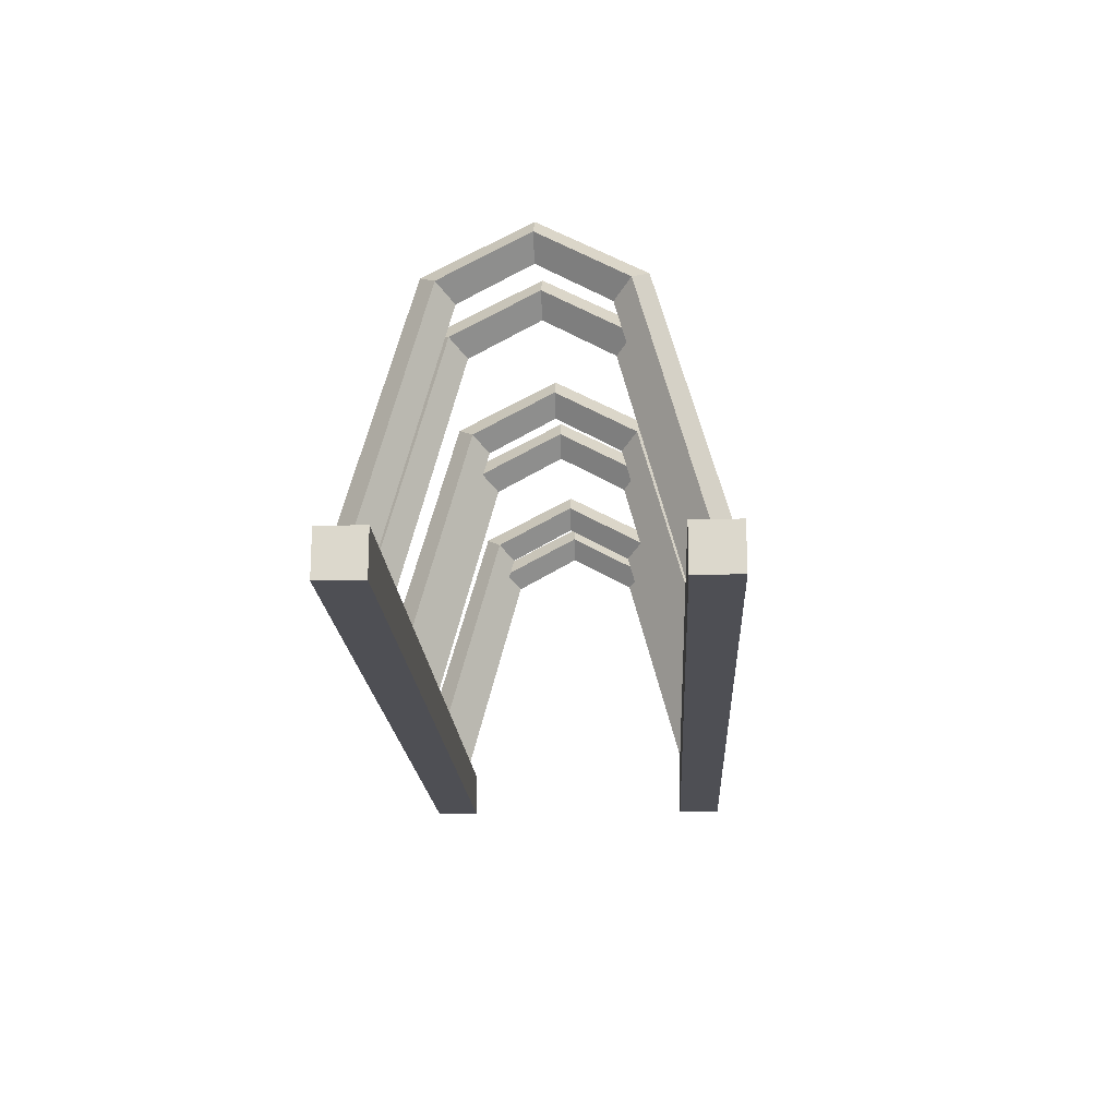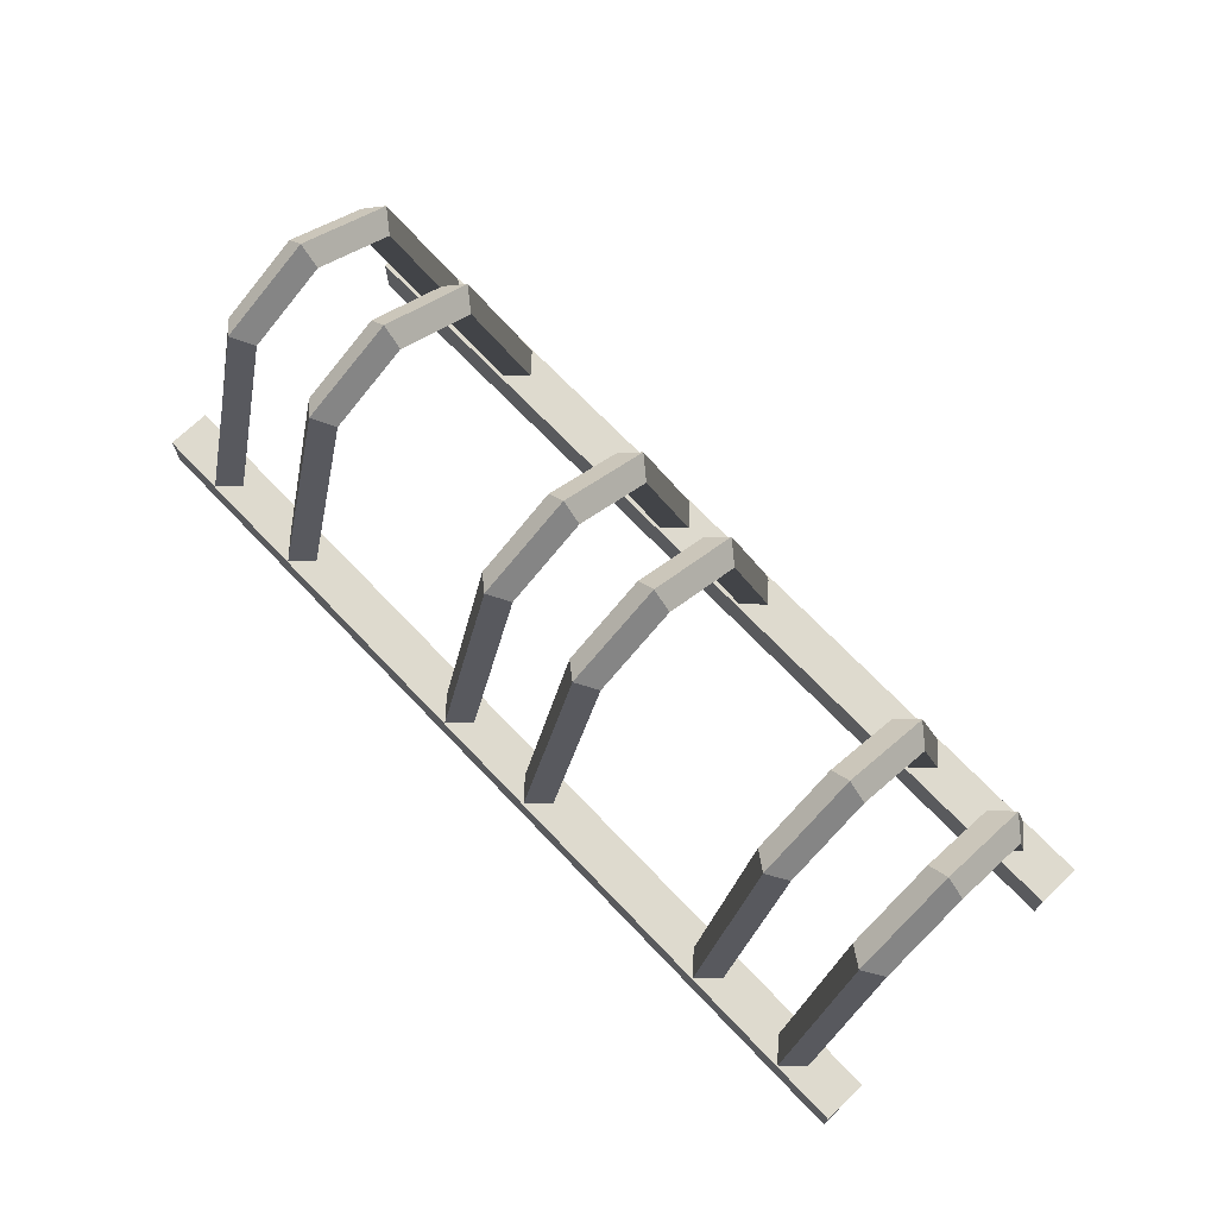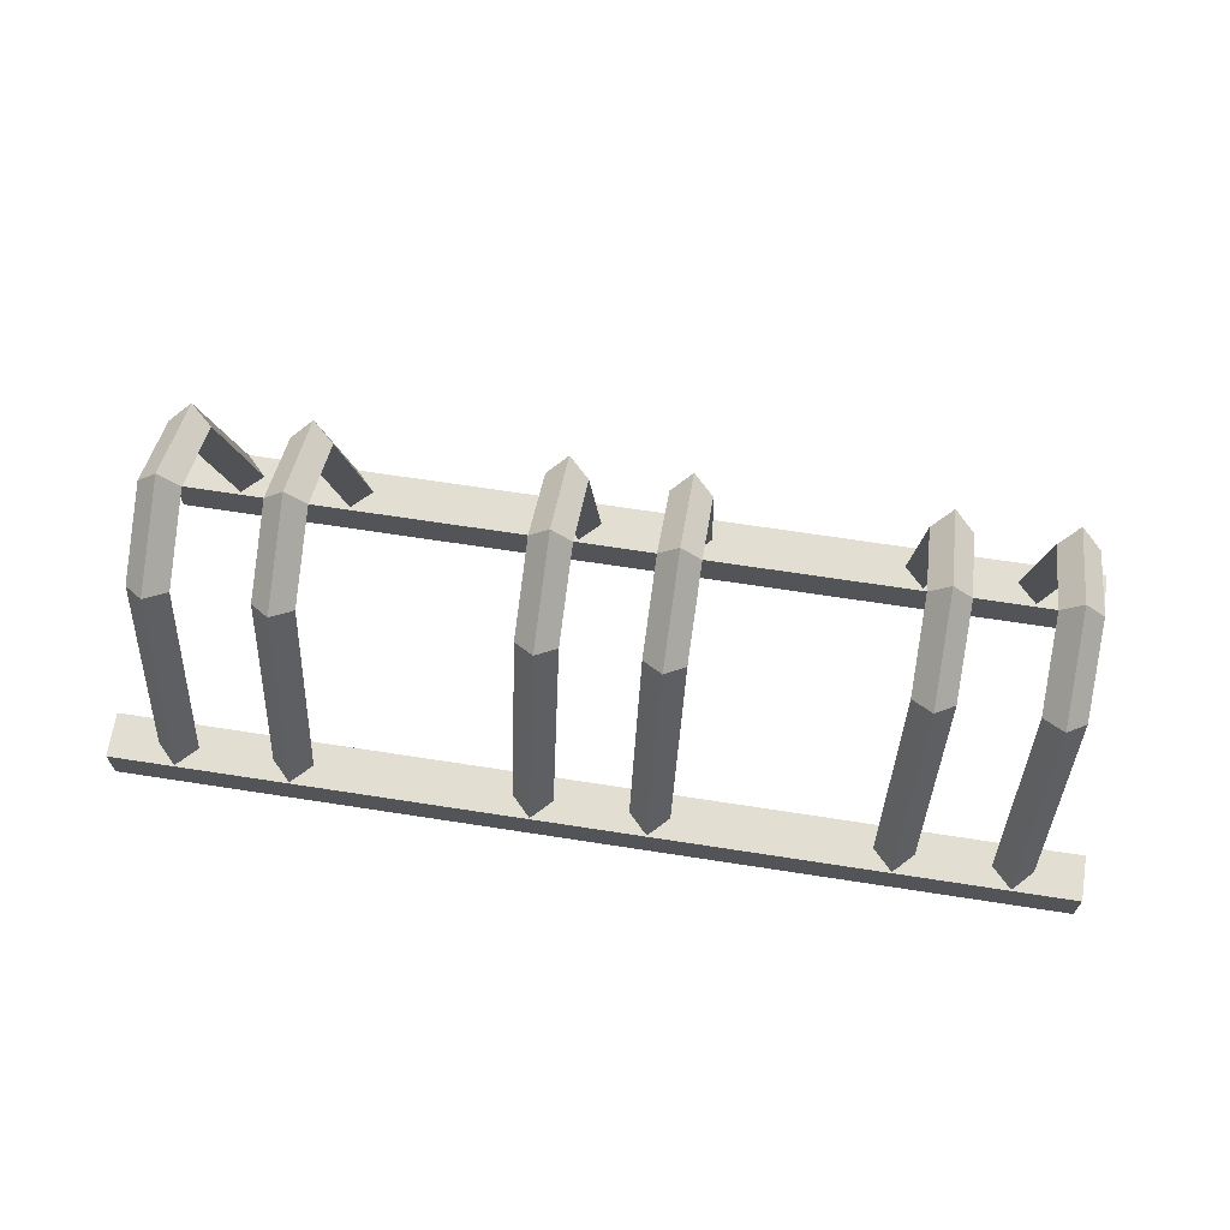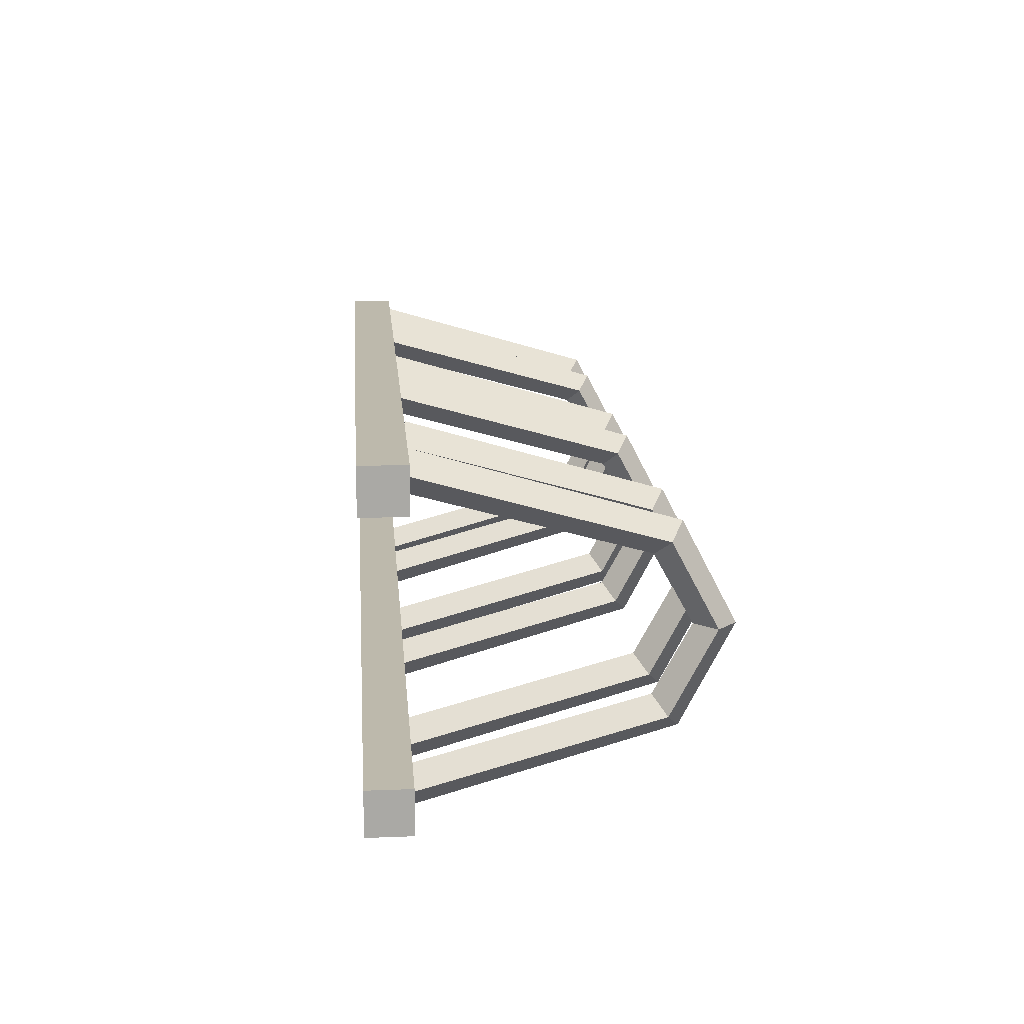
<metadata>
{"format":"obj","ext":"obj","renderer":"f3d","projection":"perspective","resolution":1024,"background":"white","views":[{"elev":-18.3,"azim":-87.1,"up":"+Y"},{"elev":71.2,"azim":-133.8,"up":"+Y"},{"elev":67.4,"azim":8.8,"up":"+Y"},{"elev":15.0,"azim":85.2,"up":"+Z"}]}
</metadata>
<code>
g bike-stand
v -0.5501 0.0517 0.198
v -0.5501 -0.0011 0.198
v -0.5501 -0.0011 0.1452
v -0.5501 0.0517 0.1452
v -0.5501 0.0517 -0.198
v 0.5501 0.0517 -0.198
v 0.5501 0.0517 -0.1452
v -0.5501 0.0517 -0.1452
v -0.5501 -0.0011 -0.1452
v 0.5501 -0.0011 -0.1452
v 0.5501 -0.0011 -0.198
v -0.5501 -0.0011 -0.198
v -0.5501 0.0517 0.198
v 0.5501 0.0517 0.198
v 0.5501 -0.0011 0.198
v -0.5501 -0.0011 0.198
v -0.5501 0.0517 0.1452
v -0.5501 -0.0011 0.1452
v 0.5501 -0.0011 0.1452
v 0.5501 0.0517 0.1452
v 0.5501 0.0517 0.198
v 0.5501 0.0517 0.1452
v 0.5501 -0.0011 0.1452
v 0.5501 -0.0011 0.198
v -0.5501 0.0517 -0.198
v -0.5501 0.0517 -0.1452
v -0.5501 -0.0011 -0.1452
v -0.5501 -0.0011 -0.198
v 0.5501 -0.0011 0.198
v 0.5501 -0.0011 0.1452
v -0.5501 -0.0011 0.1452
v -0.5501 -0.0011 0.198
v -0.5501 -0.0011 -0.198
v 0.5501 -0.0011 -0.198
v 0.5501 0.0517 -0.198
v -0.5501 0.0517 -0.198
v -0.5501 0.0517 -0.1452
v 0.5501 0.0517 -0.1452
v 0.5501 -0.0011 -0.1452
v -0.5501 -0.0011 -0.1452
v -0.5501 0.0517 0.1452
v 0.5501 0.0517 0.1452
v 0.5501 0.0517 0.198
v -0.5501 0.0517 0.198
v 0.5501 0.0517 -0.198
v 0.5501 -0.0011 -0.198
v 0.5501 -0.0011 -0.1452
v 0.5501 0.0517 -0.1452
v -0.4718 0.3384 0.1142
v -0.4718 0.3983 0
v -0.4486 0.3757 0
v -0.4486 0.324 0.09664
v -0.4718 0.3384 -0.1142
v -0.4718 0.05264 -0.1966
v -0.4485 0.04622 -0.1742
v -0.4486 0.324 -0.09664
v -0.4718 0.3983 0
v -0.4718 0.3384 -0.1142
v -0.4486 0.324 -0.09664
v -0.4486 0.3757 0
v -0.495 0.04622 0.1742
v -0.4718 0.03984 0.1519
v -0.4718 0.309 0.07824
v -0.4949 0.324 0.09664
v -0.4486 0.3757 0
v -0.4718 0.3519 0
v -0.4718 0.309 0.07824
v -0.4486 0.324 0.09664
v -0.4485 0.04622 -0.1742
v -0.4718 0.03984 -0.1519
v -0.4718 0.309 -0.07824
v -0.4486 0.324 -0.09664
v -0.4486 0.324 -0.09664
v -0.4718 0.309 -0.07824
v -0.4718 0.3519 0
v -0.4486 0.3757 0
v -0.4486 0.324 0.09664
v -0.4718 0.309 0.07824
v -0.4718 0.03984 0.1519
v -0.4485 0.04622 0.1742
v -0.4949 0.3757 0
v -0.4718 0.3519 0
v -0.4718 0.309 -0.07824
v -0.4949 0.324 -0.09664
v -0.4949 0.324 -0.09664
v -0.4718 0.309 -0.07824
v -0.4718 0.03984 -0.1519
v -0.495 0.04622 -0.1742
v -0.4949 0.324 0.09664
v -0.4718 0.309 0.07824
v -0.4718 0.3519 0
v -0.4949 0.3757 0
v -0.4718 0.05264 0.1966
v -0.4718 0.3384 0.1142
v -0.4486 0.324 0.09664
v -0.4485 0.04622 0.1742
v -0.4718 0.3384 -0.1142
v -0.4718 0.3983 0
v -0.4949 0.3757 0
v -0.4949 0.324 -0.09664
v -0.4718 0.05264 -0.1966
v -0.4718 0.3384 -0.1142
v -0.4949 0.324 -0.09664
v -0.495 0.04622 -0.1742
v -0.4718 0.3983 0
v -0.4718 0.3384 0.1142
v -0.4949 0.324 0.09664
v -0.4949 0.3757 0
v -0.4718 0.3384 0.1142
v -0.4718 0.05264 0.1966
v -0.495 0.04622 0.1742
v -0.4949 0.324 0.09664
v -0.3398 0.3384 0.1142
v -0.3398 0.3983 0
v -0.3166 0.3757 0
v -0.3166 0.324 0.09664
v -0.3398 0.3384 -0.1142
v -0.3398 0.05264 -0.1966
v -0.3165 0.04622 -0.1742
v -0.3166 0.324 -0.09664
v -0.3398 0.3983 0
v -0.3398 0.3384 -0.1142
v -0.3166 0.324 -0.09664
v -0.3166 0.3757 0
v -0.363 0.04622 0.1742
v -0.3398 0.03984 0.1519
v -0.3398 0.309 0.07824
v -0.3629 0.324 0.09664
v -0.3166 0.3757 0
v -0.3398 0.3519 0
v -0.3398 0.309 0.07824
v -0.3166 0.324 0.09664
v -0.3165 0.04622 -0.1742
v -0.3398 0.03984 -0.1519
v -0.3398 0.309 -0.07824
v -0.3166 0.324 -0.09664
v -0.3166 0.324 -0.09664
v -0.3398 0.309 -0.07824
v -0.3398 0.3519 0
v -0.3166 0.3757 0
v -0.3166 0.324 0.09664
v -0.3398 0.309 0.07824
v -0.3398 0.03984 0.1519
v -0.3165 0.04622 0.1742
v -0.3629 0.3757 0
v -0.3398 0.3519 0
v -0.3398 0.309 -0.07824
v -0.3629 0.324 -0.09664
v -0.3629 0.324 -0.09664
v -0.3398 0.309 -0.07824
v -0.3398 0.03984 -0.1519
v -0.363 0.04622 -0.1742
v -0.3629 0.324 0.09664
v -0.3398 0.309 0.07824
v -0.3398 0.3519 0
v -0.3629 0.3757 0
v -0.3398 0.05264 0.1966
v -0.3398 0.3384 0.1142
v -0.3166 0.324 0.09664
v -0.3165 0.04622 0.1742
v -0.3398 0.3384 -0.1142
v -0.3398 0.3983 0
v -0.3629 0.3757 0
v -0.3629 0.324 -0.09664
v -0.3398 0.05264 -0.1966
v -0.3398 0.3384 -0.1142
v -0.3629 0.324 -0.09664
v -0.363 0.04622 -0.1742
v -0.3398 0.3983 0
v -0.3398 0.3384 0.1142
v -0.3629 0.324 0.09664
v -0.3629 0.3757 0
v -0.3398 0.3384 0.1142
v -0.3398 0.05264 0.1966
v -0.363 0.04622 0.1742
v -0.3629 0.324 0.09664
v -0.06605 0.3384 0.1142
v -0.06605 0.3983 0
v -0.04288 0.3757 0
v -0.04286 0.324 0.09664
v -0.06605 0.3384 -0.1142
v -0.06605 0.05264 -0.1966
v -0.04283 0.04622 -0.1742
v -0.04286 0.324 -0.09664
v -0.06605 0.3983 0
v -0.06605 0.3384 -0.1142
v -0.04286 0.324 -0.09664
v -0.04288 0.3757 0
v -0.08927 0.04622 0.1742
v -0.06605 0.03984 0.1519
v -0.06605 0.309 0.07824
v -0.08923 0.324 0.09664
v -0.04288 0.3757 0
v -0.06605 0.3519 0
v -0.06605 0.309 0.07824
v -0.04286 0.324 0.09664
v -0.04283 0.04622 -0.1742
v -0.06605 0.03984 -0.1519
v -0.06605 0.309 -0.07824
v -0.04286 0.324 -0.09664
v -0.04286 0.324 -0.09664
v -0.06605 0.309 -0.07824
v -0.06605 0.3519 0
v -0.04288 0.3757 0
v -0.04286 0.324 0.09664
v -0.06605 0.309 0.07824
v -0.06605 0.03984 0.1519
v -0.04283 0.04622 0.1742
v -0.08922 0.3757 0
v -0.06605 0.3519 0
v -0.06605 0.309 -0.07824
v -0.08923 0.324 -0.09664
v -0.08923 0.324 -0.09664
v -0.06605 0.309 -0.07824
v -0.06605 0.03984 -0.1519
v -0.08927 0.04622 -0.1742
v -0.08923 0.324 0.09664
v -0.06605 0.309 0.07824
v -0.06605 0.3519 0
v -0.08922 0.3757 0
v -0.06605 0.05264 0.1966
v -0.06605 0.3384 0.1142
v -0.04286 0.324 0.09664
v -0.04283 0.04622 0.1742
v -0.06605 0.3384 -0.1142
v -0.06605 0.3983 0
v -0.08922 0.3757 0
v -0.08923 0.324 -0.09664
v -0.06605 0.05264 -0.1966
v -0.06605 0.3384 -0.1142
v -0.08923 0.324 -0.09664
v -0.08927 0.04622 -0.1742
v -0.06605 0.3983 0
v -0.06605 0.3384 0.1142
v -0.08923 0.324 0.09664
v -0.08922 0.3757 0
v -0.06605 0.3384 0.1142
v -0.06605 0.05264 0.1966
v -0.08927 0.04622 0.1742
v -0.08923 0.324 0.09664
v 0.06605 0.3384 0.1142
v 0.06605 0.3983 0
v 0.08922 0.3757 0
v 0.08923 0.324 0.09664
v 0.06605 0.3384 -0.1142
v 0.06605 0.05264 -0.1966
v 0.08927 0.04622 -0.1742
v 0.08923 0.324 -0.09664
v 0.06605 0.3983 0
v 0.06605 0.3384 -0.1142
v 0.08923 0.324 -0.09664
v 0.08922 0.3757 0
v 0.04283 0.04622 0.1742
v 0.06605 0.03984 0.1519
v 0.06605 0.309 0.07824
v 0.04286 0.324 0.09664
v 0.08922 0.3757 0
v 0.06605 0.3519 0
v 0.06605 0.309 0.07824
v 0.08923 0.324 0.09664
v 0.08927 0.04622 -0.1742
v 0.06605 0.03984 -0.1519
v 0.06605 0.309 -0.07824
v 0.08923 0.324 -0.09664
v 0.08923 0.324 -0.09664
v 0.06605 0.309 -0.07824
v 0.06605 0.3519 0
v 0.08922 0.3757 0
v 0.08923 0.324 0.09664
v 0.06605 0.309 0.07824
v 0.06605 0.03984 0.1519
v 0.08927 0.04622 0.1742
v 0.04288 0.3757 0
v 0.06605 0.3519 0
v 0.06605 0.309 -0.07824
v 0.04286 0.324 -0.09664
v 0.04286 0.324 -0.09664
v 0.06605 0.309 -0.07824
v 0.06605 0.03984 -0.1519
v 0.04283 0.04622 -0.1742
v 0.04286 0.324 0.09664
v 0.06605 0.309 0.07824
v 0.06605 0.3519 0
v 0.04288 0.3757 0
v 0.06605 0.05264 0.1966
v 0.06605 0.3384 0.1142
v 0.08923 0.324 0.09664
v 0.08927 0.04622 0.1742
v 0.06605 0.3384 -0.1142
v 0.06605 0.3983 0
v 0.04288 0.3757 0
v 0.04286 0.324 -0.09664
v 0.06605 0.05264 -0.1966
v 0.06605 0.3384 -0.1142
v 0.04286 0.324 -0.09664
v 0.04283 0.04622 -0.1742
v 0.06605 0.3983 0
v 0.06605 0.3384 0.1142
v 0.04286 0.324 0.09664
v 0.04288 0.3757 0
v 0.06605 0.3384 0.1142
v 0.06605 0.05264 0.1966
v 0.04283 0.04622 0.1742
v 0.04286 0.324 0.09664
v 0.3398 0.3384 0.1142
v 0.3398 0.3983 0
v 0.3629 0.3757 0
v 0.3629 0.324 0.09664
v 0.3398 0.3384 -0.1142
v 0.3398 0.05264 -0.1966
v 0.363 0.04622 -0.1742
v 0.3629 0.324 -0.09664
v 0.3398 0.3983 0
v 0.3398 0.3384 -0.1142
v 0.3629 0.324 -0.09664
v 0.3629 0.3757 0
v 0.3165 0.04622 0.1742
v 0.3398 0.03984 0.1519
v 0.3398 0.309 0.07824
v 0.3166 0.324 0.09664
v 0.3629 0.3757 0
v 0.3398 0.3519 0
v 0.3398 0.309 0.07824
v 0.3629 0.324 0.09664
v 0.363 0.04622 -0.1742
v 0.3398 0.03984 -0.1519
v 0.3398 0.309 -0.07824
v 0.3629 0.324 -0.09664
v 0.3629 0.324 -0.09664
v 0.3398 0.309 -0.07824
v 0.3398 0.3519 0
v 0.3629 0.3757 0
v 0.3629 0.324 0.09664
v 0.3398 0.309 0.07824
v 0.3398 0.03984 0.1519
v 0.363 0.04622 0.1742
v 0.3166 0.3757 0
v 0.3398 0.3519 0
v 0.3398 0.309 -0.07824
v 0.3166 0.324 -0.09664
v 0.3166 0.324 -0.09664
v 0.3398 0.309 -0.07824
v 0.3398 0.03984 -0.1519
v 0.3165 0.04622 -0.1742
v 0.3166 0.324 0.09664
v 0.3398 0.309 0.07824
v 0.3398 0.3519 0
v 0.3166 0.3757 0
v 0.3398 0.05264 0.1966
v 0.3398 0.3384 0.1142
v 0.3629 0.324 0.09664
v 0.363 0.04622 0.1742
v 0.3398 0.3384 -0.1142
v 0.3398 0.3983 0
v 0.3166 0.3757 0
v 0.3166 0.324 -0.09664
v 0.3398 0.05264 -0.1966
v 0.3398 0.3384 -0.1142
v 0.3166 0.324 -0.09664
v 0.3165 0.04622 -0.1742
v 0.3398 0.3983 0
v 0.3398 0.3384 0.1142
v 0.3166 0.324 0.09664
v 0.3166 0.3757 0
v 0.3398 0.3384 0.1142
v 0.3398 0.05264 0.1966
v 0.3165 0.04622 0.1742
v 0.3166 0.324 0.09664
v 0.4718 0.3384 0.1142
v 0.4718 0.3983 0
v 0.4949 0.3757 0
v 0.4949 0.324 0.09664
v 0.4718 0.3384 -0.1142
v 0.4718 0.05264 -0.1966
v 0.495 0.04622 -0.1742
v 0.4949 0.324 -0.09664
v 0.4718 0.3983 0
v 0.4718 0.3384 -0.1142
v 0.4949 0.324 -0.09664
v 0.4949 0.3757 0
v 0.4485 0.04622 0.1742
v 0.4718 0.03984 0.1519
v 0.4718 0.309 0.07824
v 0.4486 0.324 0.09664
v 0.4949 0.3757 0
v 0.4718 0.3519 0
v 0.4718 0.309 0.07824
v 0.4949 0.324 0.09664
v 0.495 0.04622 -0.1742
v 0.4718 0.03984 -0.1519
v 0.4718 0.309 -0.07824
v 0.4949 0.324 -0.09664
v 0.4949 0.324 -0.09664
v 0.4718 0.309 -0.07824
v 0.4718 0.3519 0
v 0.4949 0.3757 0
v 0.4949 0.324 0.09664
v 0.4718 0.309 0.07824
v 0.4718 0.03984 0.1519
v 0.495 0.04622 0.1742
v 0.4486 0.3757 0
v 0.4718 0.3519 0
v 0.4718 0.309 -0.07824
v 0.4486 0.324 -0.09664
v 0.4486 0.324 -0.09664
v 0.4718 0.309 -0.07824
v 0.4718 0.03984 -0.1519
v 0.4485 0.04622 -0.1742
v 0.4486 0.324 0.09664
v 0.4718 0.309 0.07824
v 0.4718 0.3519 0
v 0.4486 0.3757 0
v 0.4718 0.05264 0.1966
v 0.4718 0.3384 0.1142
v 0.4949 0.324 0.09664
v 0.495 0.04622 0.1742
v 0.4718 0.3384 -0.1142
v 0.4718 0.3983 0
v 0.4486 0.3757 0
v 0.4486 0.324 -0.09664
v 0.4718 0.05264 -0.1966
v 0.4718 0.3384 -0.1142
v 0.4486 0.324 -0.09664
v 0.4485 0.04622 -0.1742
v 0.4718 0.3983 0
v 0.4718 0.3384 0.1142
v 0.4486 0.324 0.09664
v 0.4486 0.3757 0
v 0.4718 0.3384 0.1142
v 0.4718 0.05264 0.1966
v 0.4485 0.04622 0.1742
v 0.4486 0.324 0.09664
f 2 1 3
f 3 1 4
f 6 5 7
f 7 5 8
f 10 9 11
f 11 9 12
f 14 13 15
f 15 13 16
f 18 17 19
f 19 17 20
f 22 21 23
f 23 21 24
f 26 25 27
f 27 25 28
f 30 29 31
f 31 29 32
f 34 33 35
f 35 33 36
f 38 37 39
f 39 37 40
f 42 41 43
f 43 41 44
f 46 45 47
f 47 45 48
f 50 49 51
f 51 49 52
f 54 53 55
f 55 53 56
f 58 57 59
f 59 57 60
f 62 61 63
f 63 61 64
f 66 65 67
f 67 65 68
f 70 69 71
f 71 69 72
f 74 73 75
f 75 73 76
f 78 77 79
f 79 77 80
f 82 81 83
f 83 81 84
f 86 85 87
f 87 85 88
f 90 89 91
f 91 89 92
f 94 93 95
f 95 93 96
f 98 97 99
f 99 97 100
f 102 101 103
f 103 101 104
f 106 105 107
f 107 105 108
f 110 109 111
f 111 109 112
f 114 113 115
f 115 113 116
f 118 117 119
f 119 117 120
f 122 121 123
f 123 121 124
f 126 125 127
f 127 125 128
f 130 129 131
f 131 129 132
f 134 133 135
f 135 133 136
f 138 137 139
f 139 137 140
f 142 141 143
f 143 141 144
f 146 145 147
f 147 145 148
f 150 149 151
f 151 149 152
f 154 153 155
f 155 153 156
f 158 157 159
f 159 157 160
f 162 161 163
f 163 161 164
f 166 165 167
f 167 165 168
f 170 169 171
f 171 169 172
f 174 173 175
f 175 173 176
f 178 177 179
f 179 177 180
f 182 181 183
f 183 181 184
f 186 185 187
f 187 185 188
f 190 189 191
f 191 189 192
f 194 193 195
f 195 193 196
f 198 197 199
f 199 197 200
f 202 201 203
f 203 201 204
f 206 205 207
f 207 205 208
f 210 209 211
f 211 209 212
f 214 213 215
f 215 213 216
f 218 217 219
f 219 217 220
f 222 221 223
f 223 221 224
f 226 225 227
f 227 225 228
f 230 229 231
f 231 229 232
f 234 233 235
f 235 233 236
f 238 237 239
f 239 237 240
f 242 241 243
f 243 241 244
f 246 245 247
f 247 245 248
f 250 249 251
f 251 249 252
f 254 253 255
f 255 253 256
f 258 257 259
f 259 257 260
f 262 261 263
f 263 261 264
f 266 265 267
f 267 265 268
f 270 269 271
f 271 269 272
f 274 273 275
f 275 273 276
f 278 277 279
f 279 277 280
f 282 281 283
f 283 281 284
f 286 285 287
f 287 285 288
f 290 289 291
f 291 289 292
f 294 293 295
f 295 293 296
f 298 297 299
f 299 297 300
f 302 301 303
f 303 301 304
f 306 305 307
f 307 305 308
f 310 309 311
f 311 309 312
f 314 313 315
f 315 313 316
f 318 317 319
f 319 317 320
f 322 321 323
f 323 321 324
f 326 325 327
f 327 325 328
f 330 329 331
f 331 329 332
f 334 333 335
f 335 333 336
f 338 337 339
f 339 337 340
f 342 341 343
f 343 341 344
f 346 345 347
f 347 345 348
f 350 349 351
f 351 349 352
f 354 353 355
f 355 353 356
f 358 357 359
f 359 357 360
f 362 361 363
f 363 361 364
f 366 365 367
f 367 365 368
f 370 369 371
f 371 369 372
f 374 373 375
f 375 373 376
f 378 377 379
f 379 377 380
f 382 381 383
f 383 381 384
f 386 385 387
f 387 385 388
f 390 389 391
f 391 389 392
f 394 393 395
f 395 393 396
f 398 397 399
f 399 397 400
f 402 401 403
f 403 401 404
f 406 405 407
f 407 405 408
f 410 409 411
f 411 409 412
f 414 413 415
f 415 413 416
f 418 417 419
f 419 417 420
f 422 421 423
f 423 421 424
f 426 425 427
f 427 425 428
f 430 429 431
f 431 429 432

</code>
